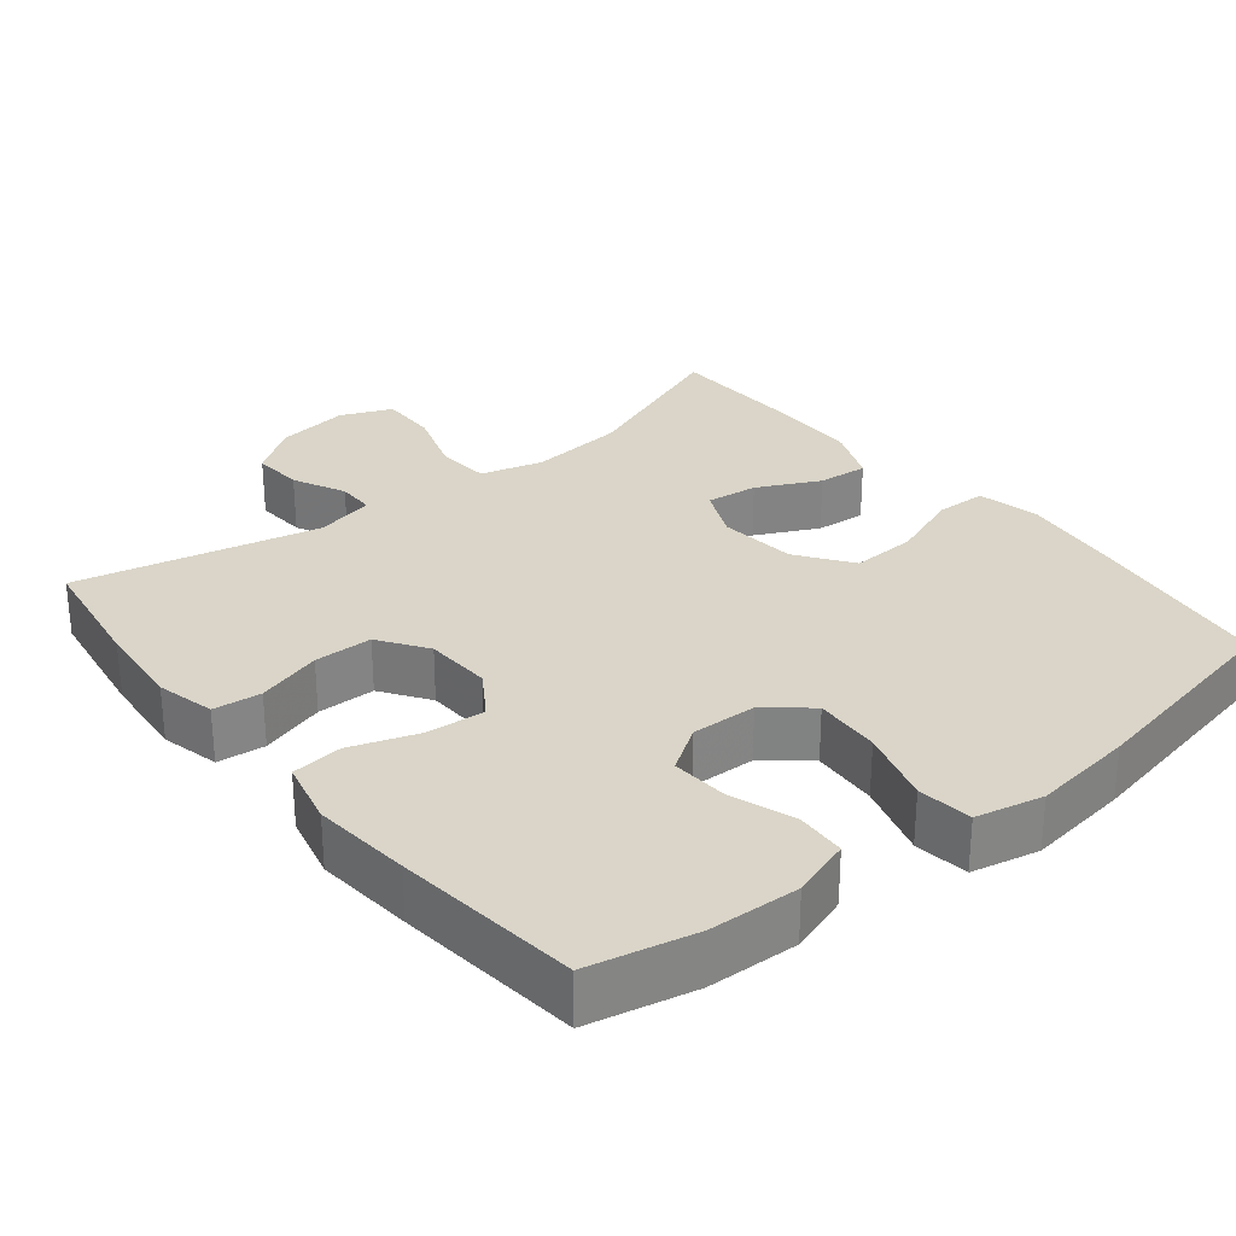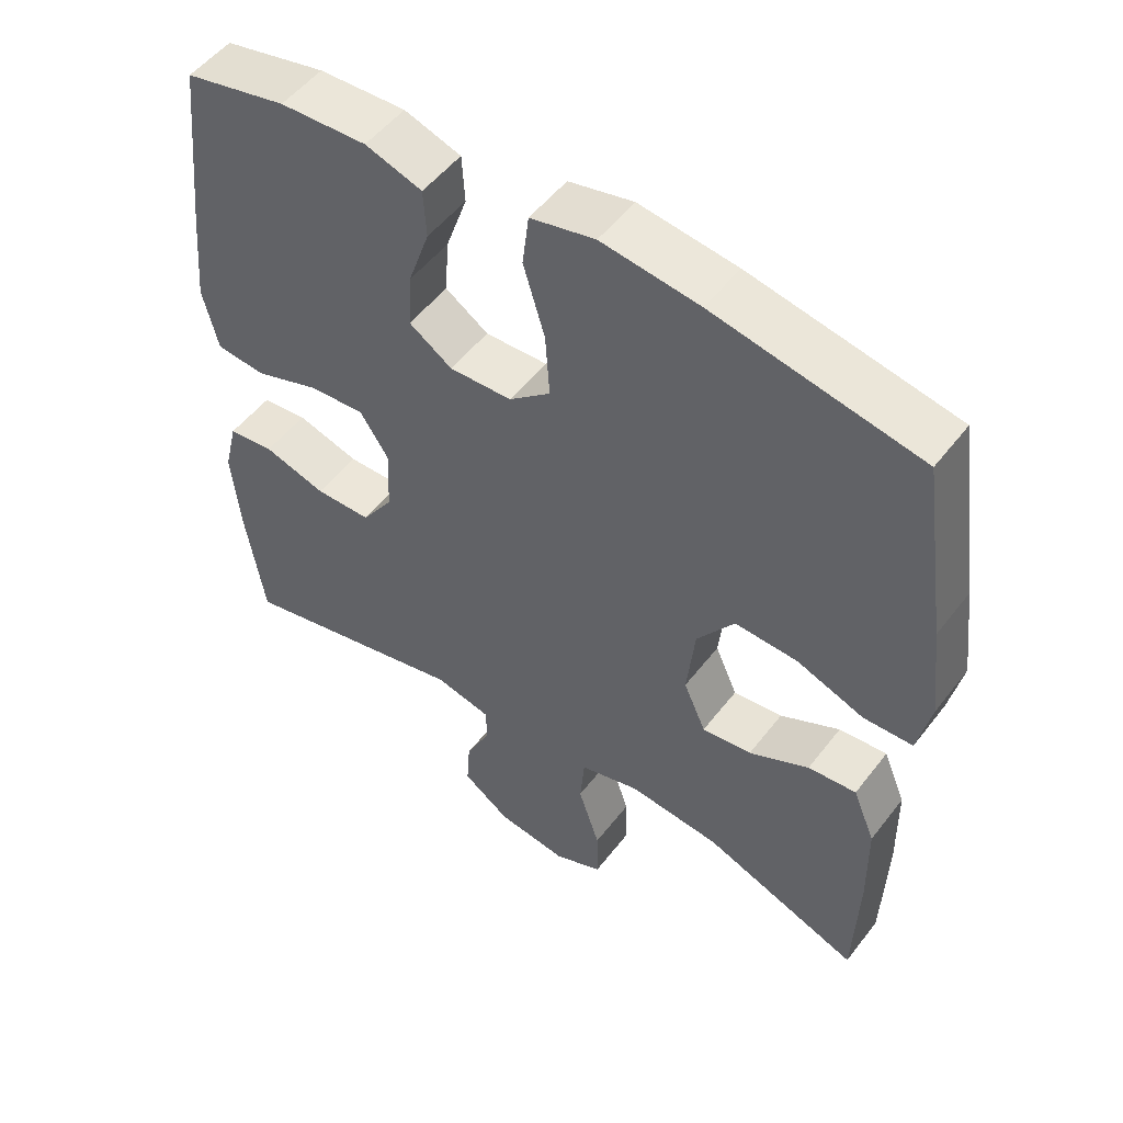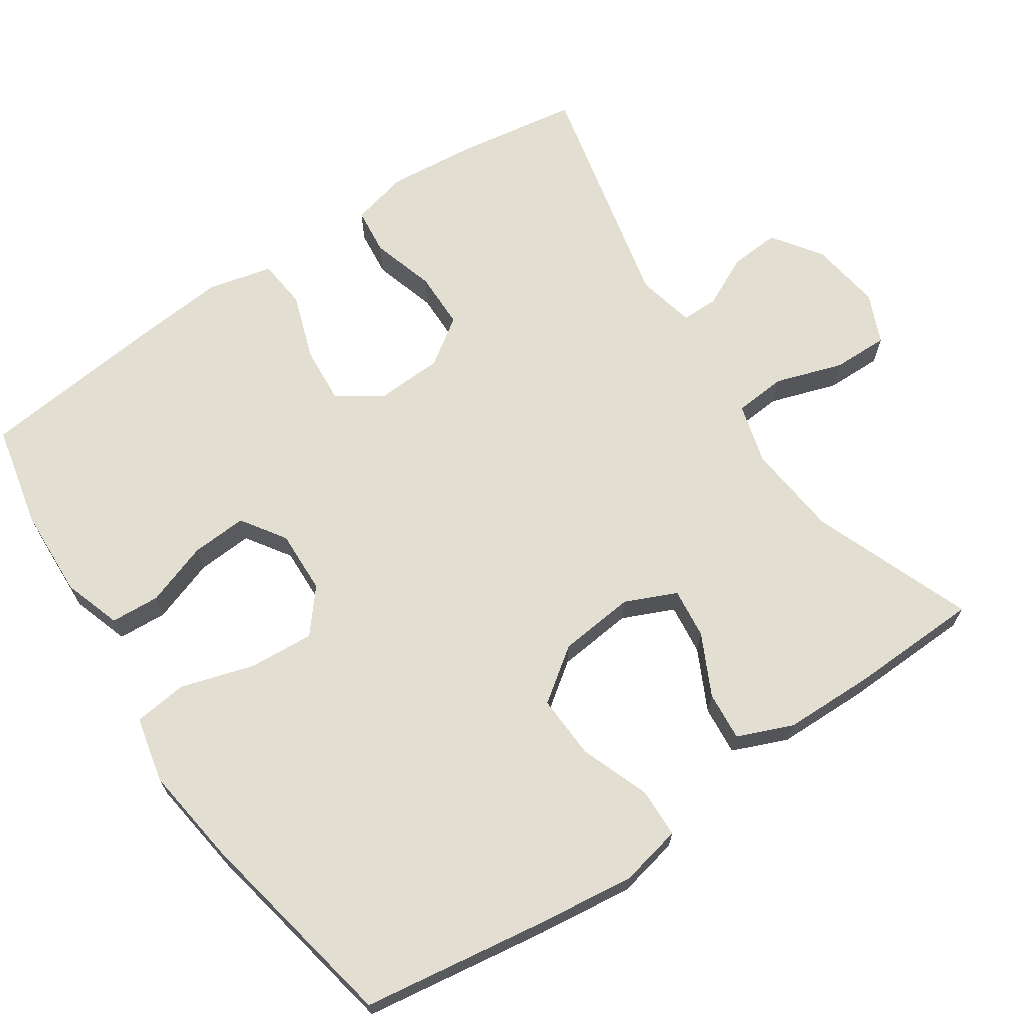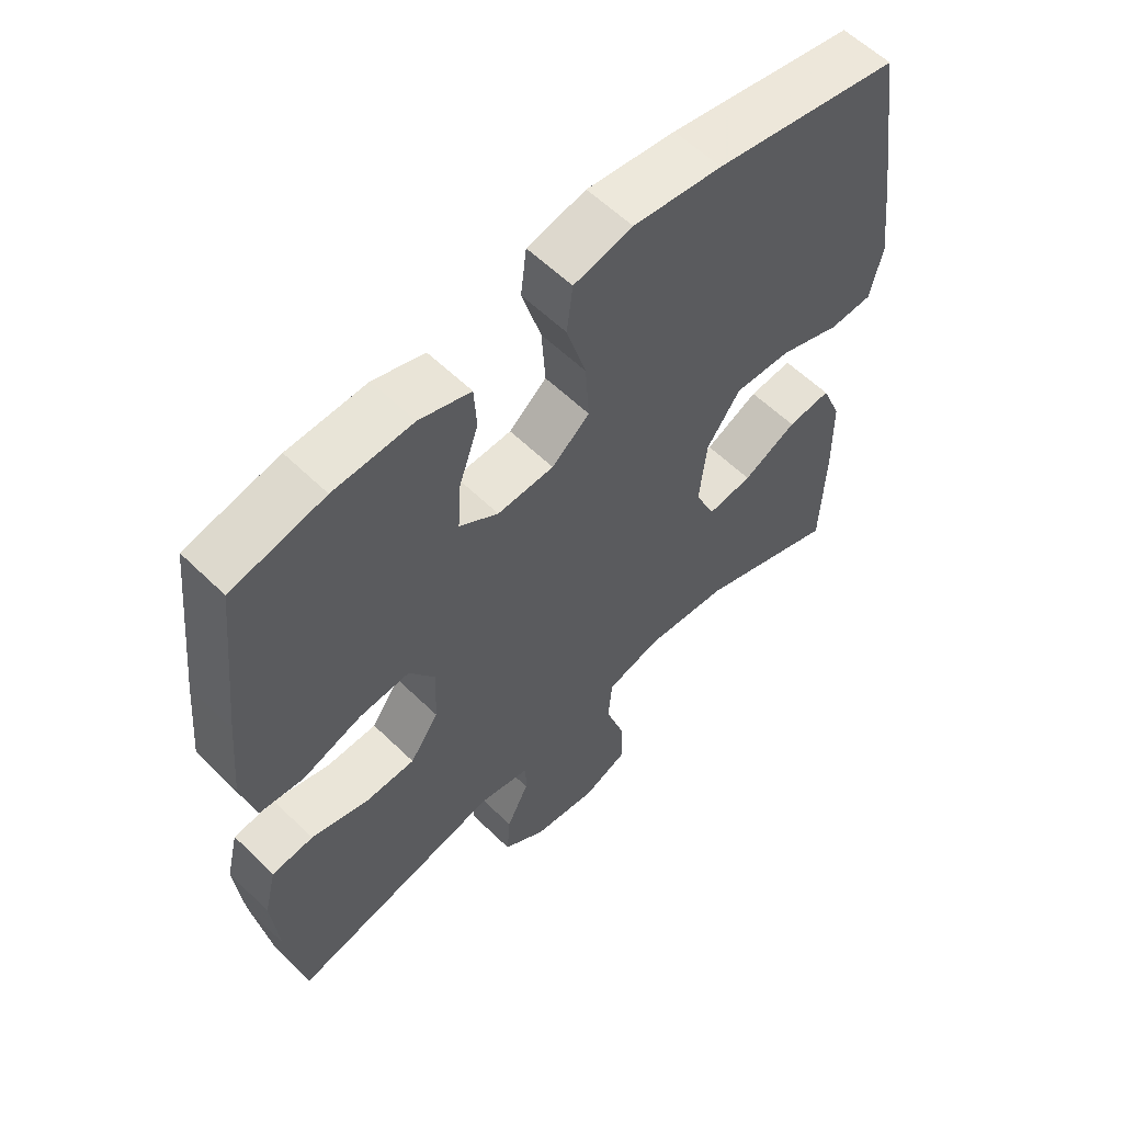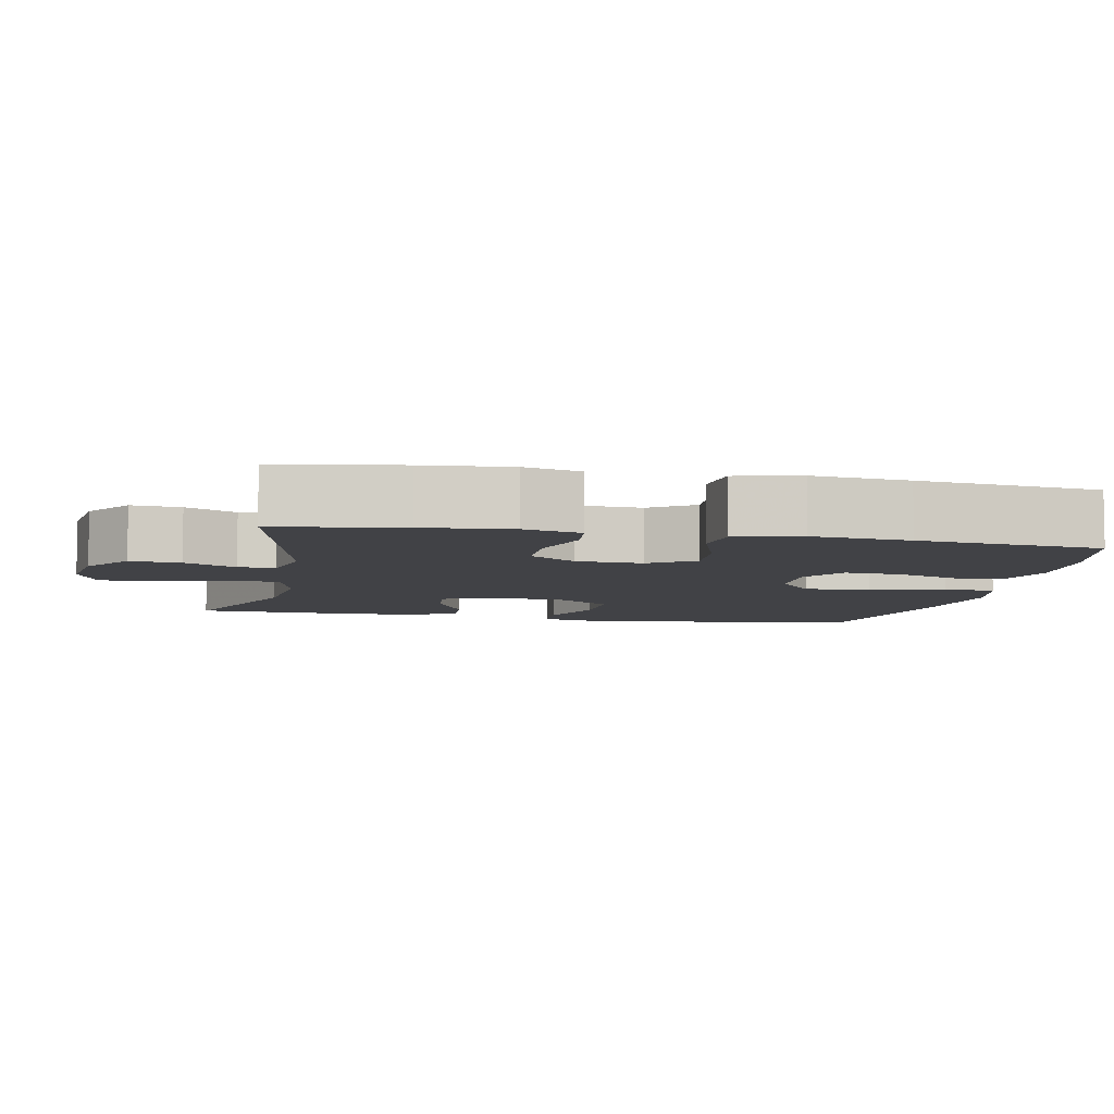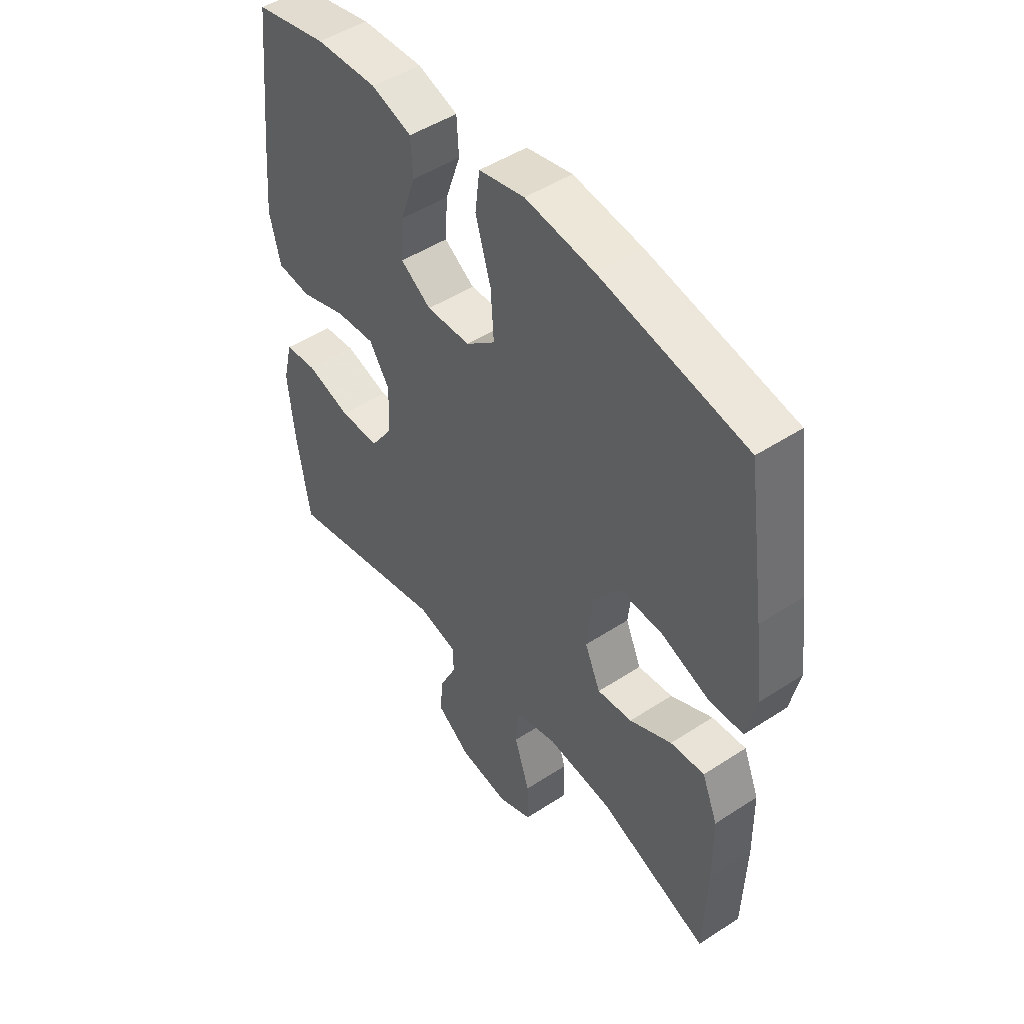
<metadata>
{"format":"obj","ext":"obj","renderer":"f3d","projection":"perspective","resolution":1024,"background":"white","views":[{"elev":29.3,"azim":-38.9,"up":"+Y"},{"elev":51.7,"azim":36.4,"up":"+Z"},{"elev":67.7,"azim":56.1,"up":"+Y"},{"elev":58.5,"azim":-44.9,"up":"+Z"},{"elev":-6.7,"azim":-101.5,"up":"+Y"},{"elev":48.2,"azim":53.8,"up":"+Z"}]}
</metadata>
<code>
v 0.5 0.07 0.5
v 0.537 0.07 0.247
v 0.553 0.07 0.115
v 0.535 0.07 0.031
v 0.467 0.07 0.029
v 0.373 0.07 0.064
v 0.286 0.07 0.068
v 0.234 0.07 -0.004
v 0.223 0.07 -0.108
v 0.254 0.07 -0.178
v 0.323 0.07 -0.17
v 0.406 0.07 -0.129
v 0.473 0.07 -0.123
v 0.504 0.07 -0.198
v 0.506 0.07 -0.322
v 0.5 0.07 -0.5
v 0.282 0.07 -0.416
v 0.154 0.07 -0.403
v 0.071 0.07 -0.426
v 0.065 0.07 -0.497
v 0.095 0.07 -0.589
v 0.096 0.07 -0.665
v 0.028 0.07 -0.694
v -0.07 0.07 -0.68
v -0.136 0.07 -0.633
v -0.131 0.07 -0.565
v -0.097 0.07 -0.495
v -0.097 0.07 -0.445
v -0.176 0.07 -0.427
v -0.5 0.07 -0.5
v -0.526 0.07 -0.331
v -0.537 0.07 -0.213
v -0.518 0.07 -0.135
v -0.454 0.07 -0.128
v -0.367 0.07 -0.154
v -0.289 0.07 -0.153
v -0.245 0.07 -0.089
v -0.241 0.07 0.001
v -0.281 0.07 0.062
v -0.359 0.07 0.056
v -0.45 0.07 0.025
v -0.518 0.07 0.032
v -0.539 0.07 0.12
v -0.527 0.07 0.252
v -0.5 0.07 0.5
v -0.358 0.07 0.531
v -0.237 0.07 0.536
v -0.158 0.07 0.51
v -0.154 0.07 0.443
v -0.184 0.07 0.357
v -0.189 0.07 0.281
v -0.129 0.07 0.241
v -0.042 0.07 0.244
v 0.016 0.07 0.292
v 0.01 0.07 0.381
v -0.02 0.07 0.481
v -0.011 0.07 0.554
v 0.079 0.07 0.574
v 0.215 0.07 0.556
v 0.5 0 0.5
v 0.537 0 0.247
v 0.553 0 0.115
v 0.535 0 0.031
v 0.467 0 0.029
v 0.373 0 0.064
v 0.286 0 0.068
v 0.234 0 -0.004
v 0.223 0 -0.108
v 0.254 0 -0.178
v 0.323 0 -0.17
v 0.406 0 -0.129
v 0.473 0 -0.123
v 0.504 0 -0.198
v 0.506 0 -0.322
v 0.5 0 -0.5
v 0.282 0 -0.416
v 0.154 0 -0.403
v 0.071 0 -0.426
v 0.065 0 -0.497
v 0.095 0 -0.589
v 0.096 0 -0.665
v 0.028 0 -0.694
v -0.07 0 -0.68
v -0.136 0 -0.633
v -0.131 0 -0.565
v -0.097 0 -0.495
v -0.097 0 -0.445
v -0.176 0 -0.427
v -0.5 0 -0.5
v -0.526 0 -0.331
v -0.537 0 -0.213
v -0.518 0 -0.135
v -0.454 0 -0.128
v -0.367 0 -0.154
v -0.289 0 -0.153
v -0.245 0 -0.089
v -0.241 0 0.001
v -0.281 0 0.062
v -0.359 0 0.056
v -0.45 0 0.025
v -0.518 0 0.032
v -0.539 0 0.12
v -0.527 0 0.252
v -0.5 0 0.5
v -0.358 0 0.531
v -0.237 0 0.536
v -0.158 0 0.51
v -0.154 0 0.443
v -0.184 0 0.357
v -0.189 0 0.281
v -0.129 0 0.241
v -0.042 0 0.244
v 0.016 0 0.292
v 0.01 0 0.381
v -0.02 0 0.481
v -0.011 0 0.554
v 0.079 0 0.574
v 0.215 0 0.556
f 55 56 57 58
f 54 55 58 59
f 47 48 49 50
f 47 50 51
f 46 47 51
f 45 46 51
f 44 45 51
f 43 44 51 52
f 40 41 42 43
f 39 40 43 52
f 32 33 34 35
f 32 35 36
f 29 30 31 32
f 28 29 32 36
f 24 25 26 27
f 24 27 28
f 23 24 28
f 20 21 22 23
f 19 20 23 28
f 18 19 28 36
f 14 15 16 17
f 11 12 13 14
f 10 11 14 17
f 9 10 17 18
f 3 4 5 6
f 3 6 7
f 2 3 7
f 54 59 1 2
f 53 54 2 7
f 38 39 52 53
f 37 38 53 7
f 36 37 7 8
f 8 9 18 36
f 117 116 115 114
f 118 117 114 113
f 109 108 107 106
f 110 109 106
f 110 106 105
f 110 105 104
f 110 104 103
f 111 110 103 102
f 102 101 100 99
f 111 102 99 98
f 94 93 92 91
f 95 94 91
f 91 90 89 88
f 95 91 88 87
f 86 85 84 83
f 87 86 83
f 87 83 82
f 82 81 80 79
f 87 82 79 78
f 95 87 78 77
f 76 75 74 73
f 73 72 71 70
f 76 73 70 69
f 77 76 69 68
f 65 64 63 62
f 66 65 62
f 66 62 61
f 61 60 118 113
f 66 61 113 112
f 112 111 98 97
f 66 112 97 96
f 67 66 96 95
f 95 77 68 67
f 1 60 61 2
f 2 61 62 3
f 3 62 63 4
f 4 63 64 5
f 5 64 65 6
f 6 65 66 7
f 7 66 67 8
f 8 67 68 9
f 9 68 69 10
f 10 69 70 11
f 11 70 71 12
f 12 71 72 13
f 13 72 73 14
f 14 73 74 15
f 15 74 75 16
f 16 75 76 17
f 17 76 77 18
f 18 77 78 19
f 19 78 79 20
f 20 79 80 21
f 21 80 81 22
f 22 81 82 23
f 23 82 83 24
f 24 83 84 25
f 25 84 85 26
f 26 85 86 27
f 27 86 87 28
f 28 87 88 29
f 29 88 89 30
f 30 89 90 31
f 31 90 91 32
f 32 91 92 33
f 33 92 93 34
f 34 93 94 35
f 35 94 95 36
f 36 95 96 37
f 37 96 97 38
f 38 97 98 39
f 39 98 99 40
f 40 99 100 41
f 41 100 101 42
f 42 101 102 43
f 43 102 103 44
f 44 103 104 45
f 45 104 105 46
f 46 105 106 47
f 47 106 107 48
f 48 107 108 49
f 49 108 109 50
f 50 109 110 51
f 51 110 111 52
f 52 111 112 53
f 53 112 113 54
f 54 113 114 55
f 55 114 115 56
f 56 115 116 57
f 57 116 117 58
f 58 117 118 59
f 59 118 60 1

</code>
